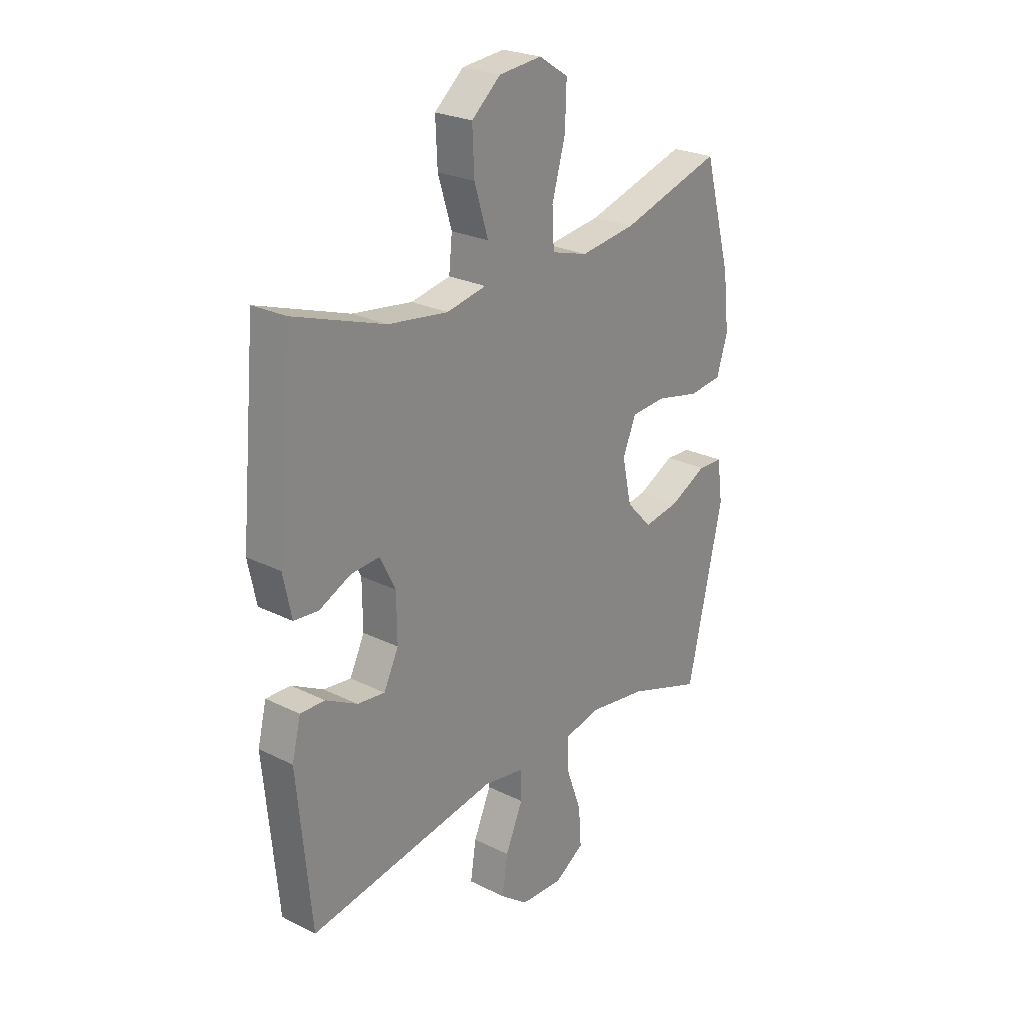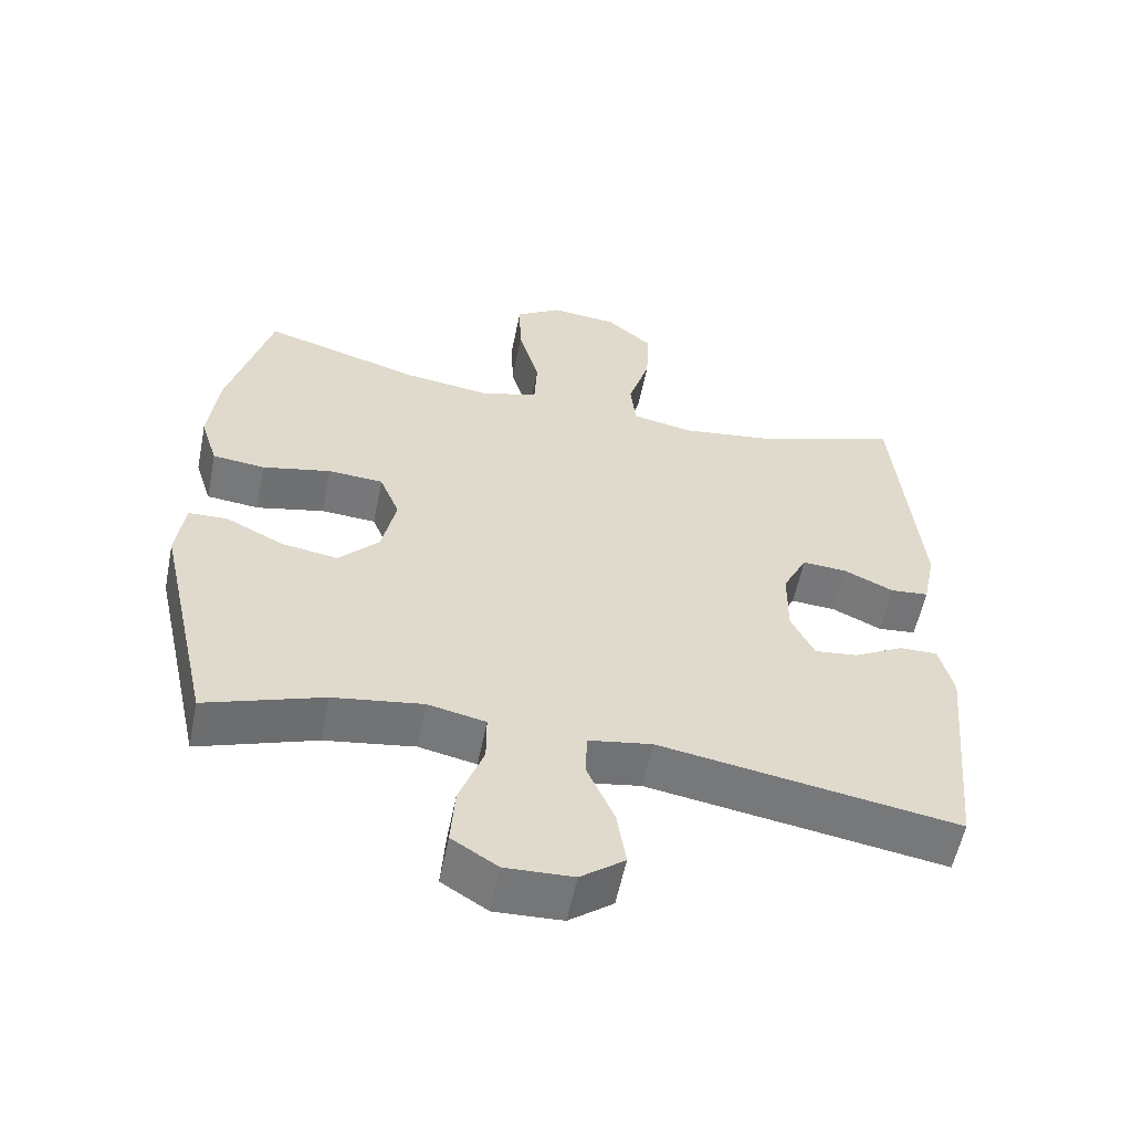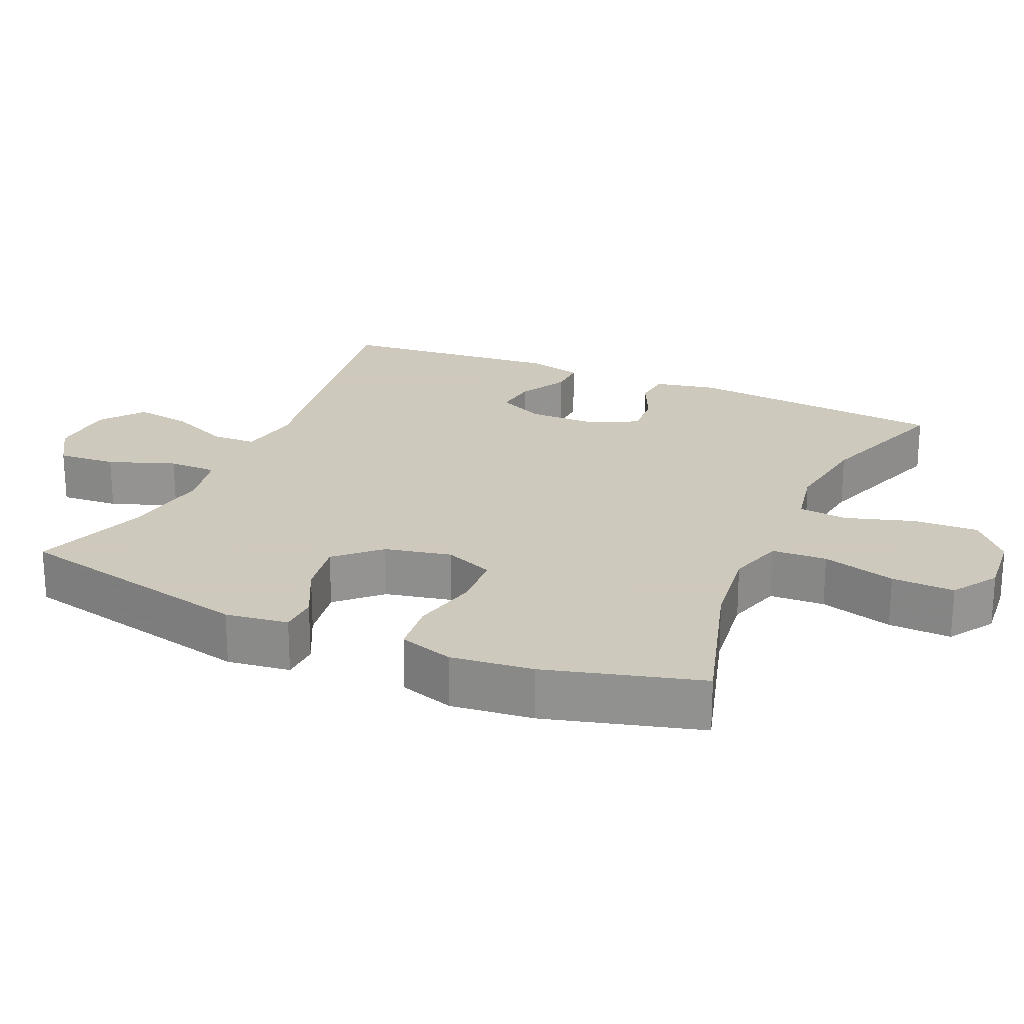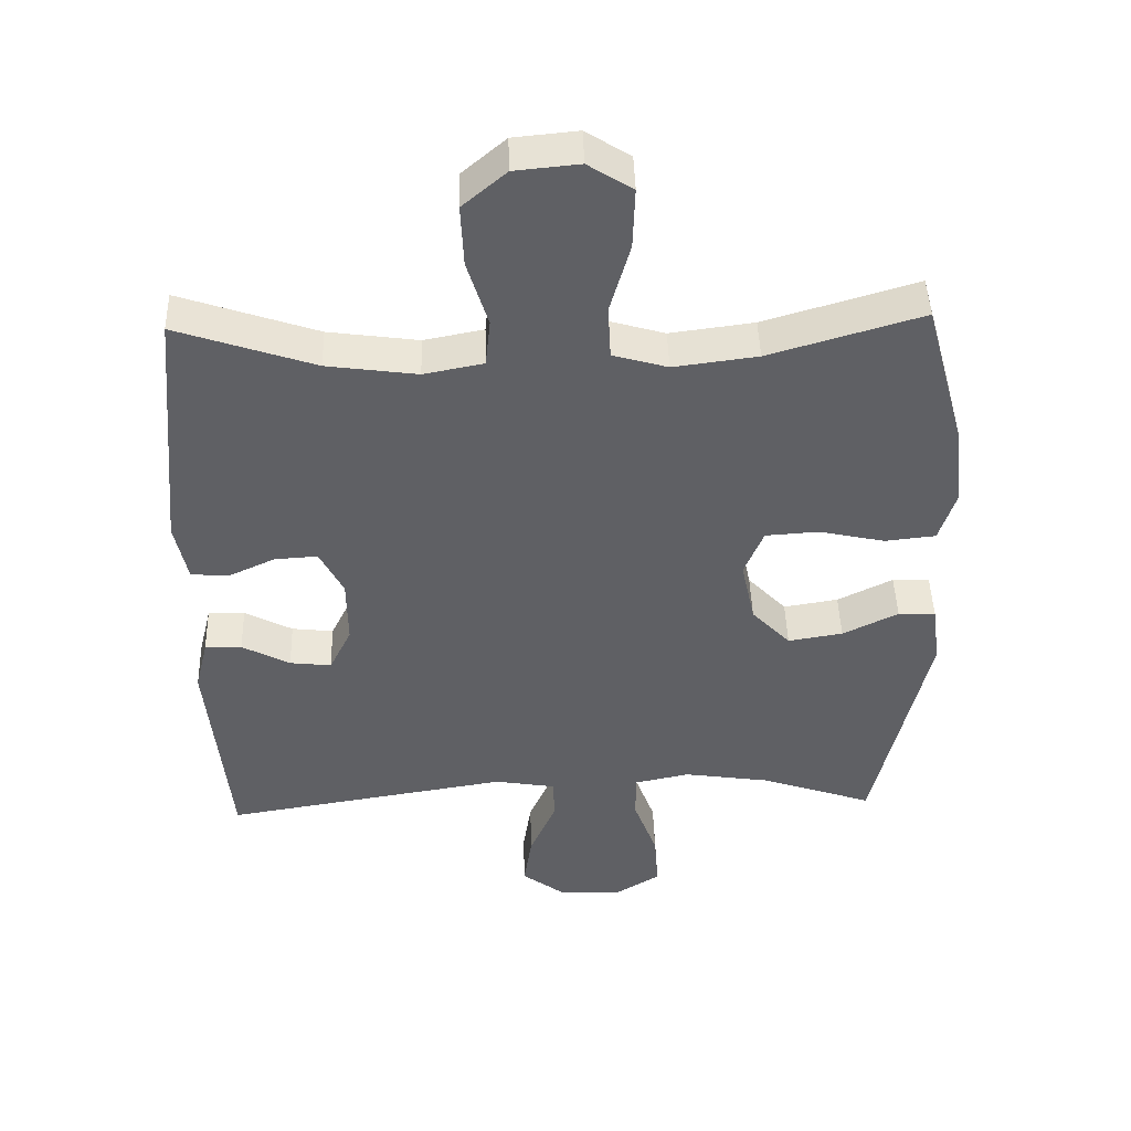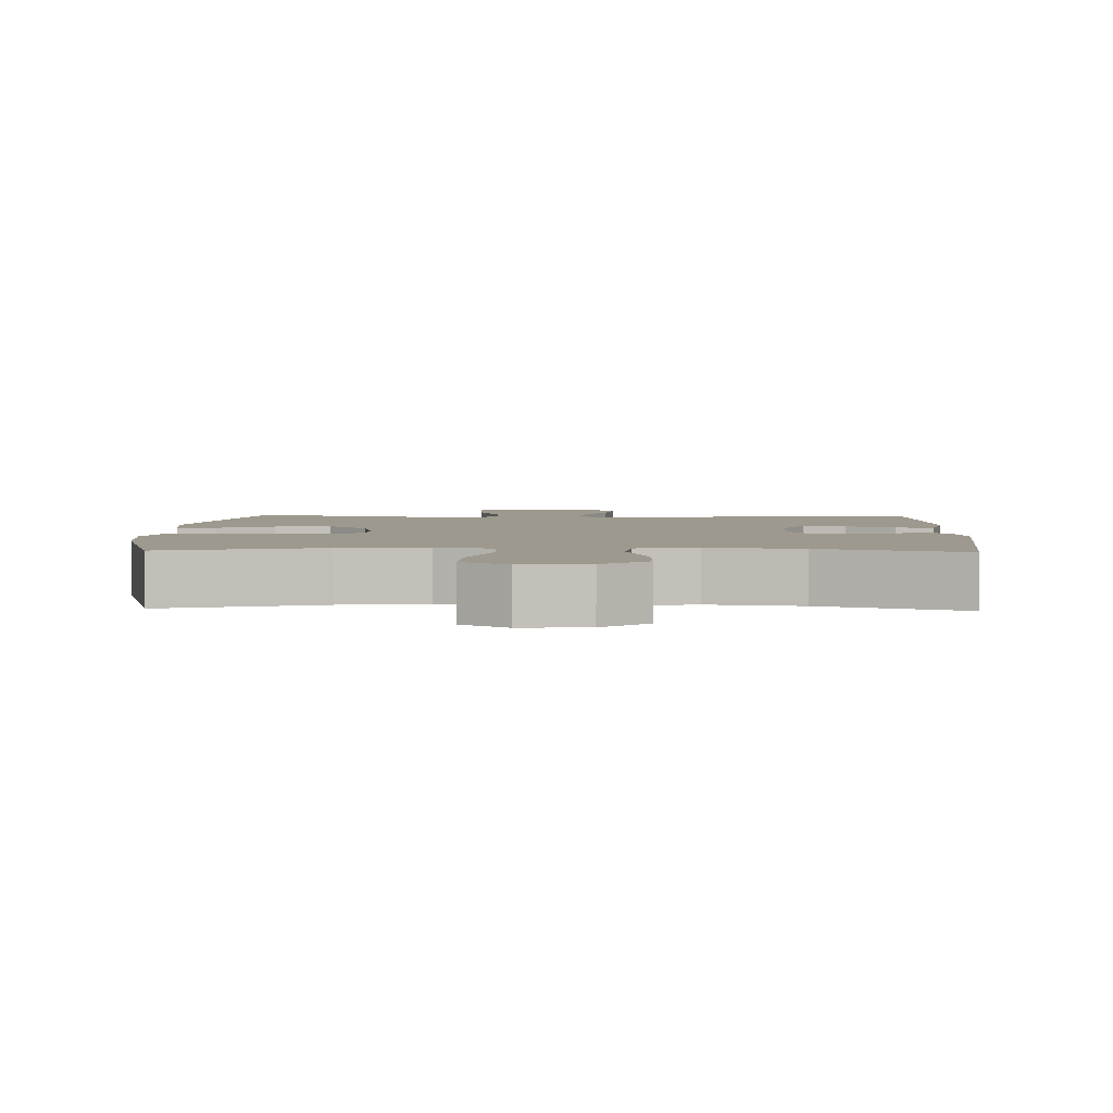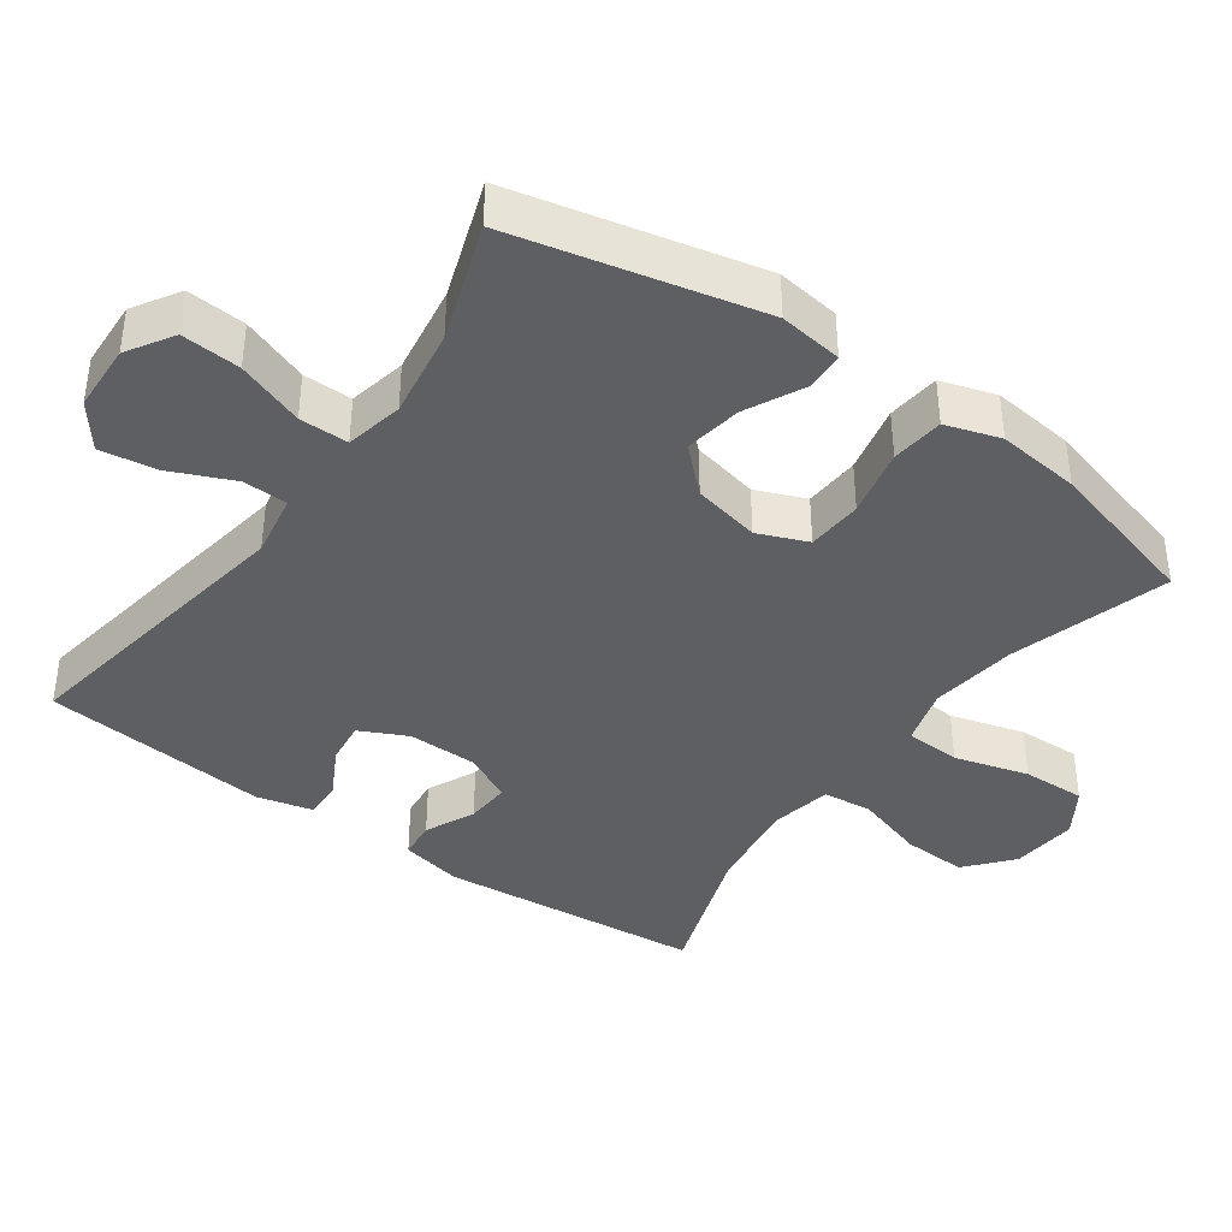
<metadata>
{"format":"obj","ext":"obj","renderer":"f3d","projection":"perspective","resolution":1024,"background":"white","views":[{"elev":24.9,"azim":129.0,"up":"+Z"},{"elev":-57.0,"azim":-11.4,"up":"+Z"},{"elev":22.6,"azim":-66.1,"up":"+Y"},{"elev":45.3,"azim":178.3,"up":"+Z"},{"elev":3.4,"azim":2.1,"up":"+Y"},{"elev":-39.8,"azim":-125.4,"up":"+Y"}]}
</metadata>
<code>
v 0.5 0.07 -0.5
v 0.087 0.07 -0.432
v -0.001 0.07 -0.447
v -0.003 0.07 -0.509
v 0.035 0.07 -0.596
v 0.047 0.07 -0.675
v -0.014 0.07 -0.721
v -0.108 0.07 -0.725
v -0.172 0.07 -0.685
v -0.166 0.07 -0.603
v -0.132 0.07 -0.51
v -0.132 0.07 -0.442
v -0.212 0.07 -0.425
v -0.337 0.07 -0.444
v -0.5 0.07 -0.5
v -0.577 0.07 -0.158
v -0.565 0.07 -0.07
v -0.511 0.07 -0.068
v -0.431 0.07 -0.108
v -0.352 0.07 -0.121
v -0.296 0.07 -0.062
v -0.276 0.07 0.031
v -0.304 0.07 0.1
v -0.381 0.07 0.105
v -0.476 0.07 0.084
v -0.549 0.07 0.092
v -0.573 0.07 0.168
v -0.56 0.07 0.283
v -0.5 0.07 0.5
v -0.28 0.07 0.434
v -0.159 0.07 0.418
v -0.08 0.07 0.441
v -0.076 0.07 0.518
v -0.105 0.07 0.621
v -0.108 0.07 0.709
v -0.044 0.07 0.75
v 0.049 0.07 0.741
v 0.112 0.07 0.687
v 0.108 0.07 0.597
v 0.078 0.07 0.5
v 0.085 0.07 0.431
v 0.171 0.07 0.414
v 0.301 0.07 0.432
v 0.5 0.07 0.5
v 0.534 0.07 0.132
v 0.516 0.07 0.046
v 0.463 0.07 0.041
v 0.394 0.07 0.073
v 0.332 0.07 0.077
v 0.298 0.07 0.01
v 0.297 0.07 -0.087
v 0.329 0.07 -0.153
v 0.389 0.07 -0.146
v 0.458 0.07 -0.109
v 0.511 0.07 -0.108
v 0.53 0.07 -0.185
v 0.5 0 -0.5
v 0.087 0 -0.432
v -0.001 0 -0.447
v -0.003 0 -0.509
v 0.035 0 -0.596
v 0.047 0 -0.675
v -0.014 0 -0.721
v -0.108 0 -0.725
v -0.172 0 -0.685
v -0.166 0 -0.603
v -0.132 0 -0.51
v -0.132 0 -0.442
v -0.212 0 -0.425
v -0.337 0 -0.444
v -0.5 0 -0.5
v -0.577 0 -0.158
v -0.565 0 -0.07
v -0.511 0 -0.068
v -0.431 0 -0.108
v -0.352 0 -0.121
v -0.296 0 -0.062
v -0.276 0 0.031
v -0.304 0 0.1
v -0.381 0 0.105
v -0.476 0 0.084
v -0.549 0 0.092
v -0.573 0 0.168
v -0.56 0 0.283
v -0.5 0 0.5
v -0.28 0 0.434
v -0.159 0 0.418
v -0.08 0 0.441
v -0.076 0 0.518
v -0.105 0 0.621
v -0.108 0 0.709
v -0.044 0 0.75
v 0.049 0 0.741
v 0.112 0 0.687
v 0.108 0 0.597
v 0.078 0 0.5
v 0.085 0 0.431
v 0.171 0 0.414
v 0.301 0 0.432
v 0.5 0 0.5
v 0.534 0 0.132
v 0.516 0 0.046
v 0.463 0 0.041
v 0.394 0 0.073
v 0.332 0 0.077
v 0.298 0 0.01
v 0.297 0 -0.087
v 0.329 0 -0.153
v 0.389 0 -0.146
v 0.458 0 -0.109
v 0.511 0 -0.108
v 0.53 0 -0.185
f 56 1 2
f 55 56 2
f 54 55 2
f 53 54 2
f 52 53 2 3
f 51 52 3
f 50 51 3
f 49 50 3
f 46 47 48
f 45 46 48
f 44 45 48
f 43 44 48
f 42 43 48 49
f 41 42 49 3
f 38 39 40
f 37 38 40
f 36 37 40
f 35 36 40
f 34 35 40
f 33 34 40
f 40 41 3
f 33 40 3
f 32 33 3
f 28 29 30
f 27 28 30
f 26 27 30
f 25 26 30
f 24 25 30
f 23 24 30 31
f 32 3 4
f 31 32 4
f 23 31 4
f 22 23 4
f 17 18 19
f 16 17 19
f 15 16 19
f 14 15 19
f 13 14 19 20
f 12 13 20 21
f 9 10 11
f 8 9 11
f 7 8 11
f 6 7 11
f 5 6 11
f 4 5 11
f 4 11 12
f 4 12 21 22
f 58 57 112
f 58 112 111
f 58 111 110
f 58 110 109
f 59 58 109 108
f 59 108 107
f 59 107 106
f 59 106 105
f 104 103 102
f 104 102 101
f 104 101 100
f 104 100 99
f 105 104 99 98
f 59 105 98 97
f 96 95 94
f 96 94 93
f 96 93 92
f 96 92 91
f 96 91 90
f 96 90 89
f 59 97 96
f 59 96 89
f 59 89 88
f 86 85 84
f 86 84 83
f 86 83 82
f 86 82 81
f 86 81 80
f 87 86 80 79
f 60 59 88
f 60 88 87
f 60 87 79
f 60 79 78
f 75 74 73
f 75 73 72
f 75 72 71
f 75 71 70
f 76 75 70 69
f 77 76 69 68
f 67 66 65
f 67 65 64
f 67 64 63
f 67 63 62
f 67 62 61
f 67 61 60
f 68 67 60
f 78 77 68 60
f 1 57 58 2
f 2 58 59 3
f 3 59 60 4
f 4 60 61 5
f 5 61 62 6
f 6 62 63 7
f 7 63 64 8
f 8 64 65 9
f 9 65 66 10
f 10 66 67 11
f 11 67 68 12
f 12 68 69 13
f 13 69 70 14
f 14 70 71 15
f 15 71 72 16
f 16 72 73 17
f 17 73 74 18
f 18 74 75 19
f 19 75 76 20
f 20 76 77 21
f 21 77 78 22
f 22 78 79 23
f 23 79 80 24
f 24 80 81 25
f 25 81 82 26
f 26 82 83 27
f 27 83 84 28
f 28 84 85 29
f 29 85 86 30
f 30 86 87 31
f 31 87 88 32
f 32 88 89 33
f 33 89 90 34
f 34 90 91 35
f 35 91 92 36
f 36 92 93 37
f 37 93 94 38
f 38 94 95 39
f 39 95 96 40
f 40 96 97 41
f 41 97 98 42
f 42 98 99 43
f 43 99 100 44
f 44 100 101 45
f 45 101 102 46
f 46 102 103 47
f 47 103 104 48
f 48 104 105 49
f 49 105 106 50
f 50 106 107 51
f 51 107 108 52
f 52 108 109 53
f 53 109 110 54
f 54 110 111 55
f 55 111 112 56
f 56 112 57 1

</code>
